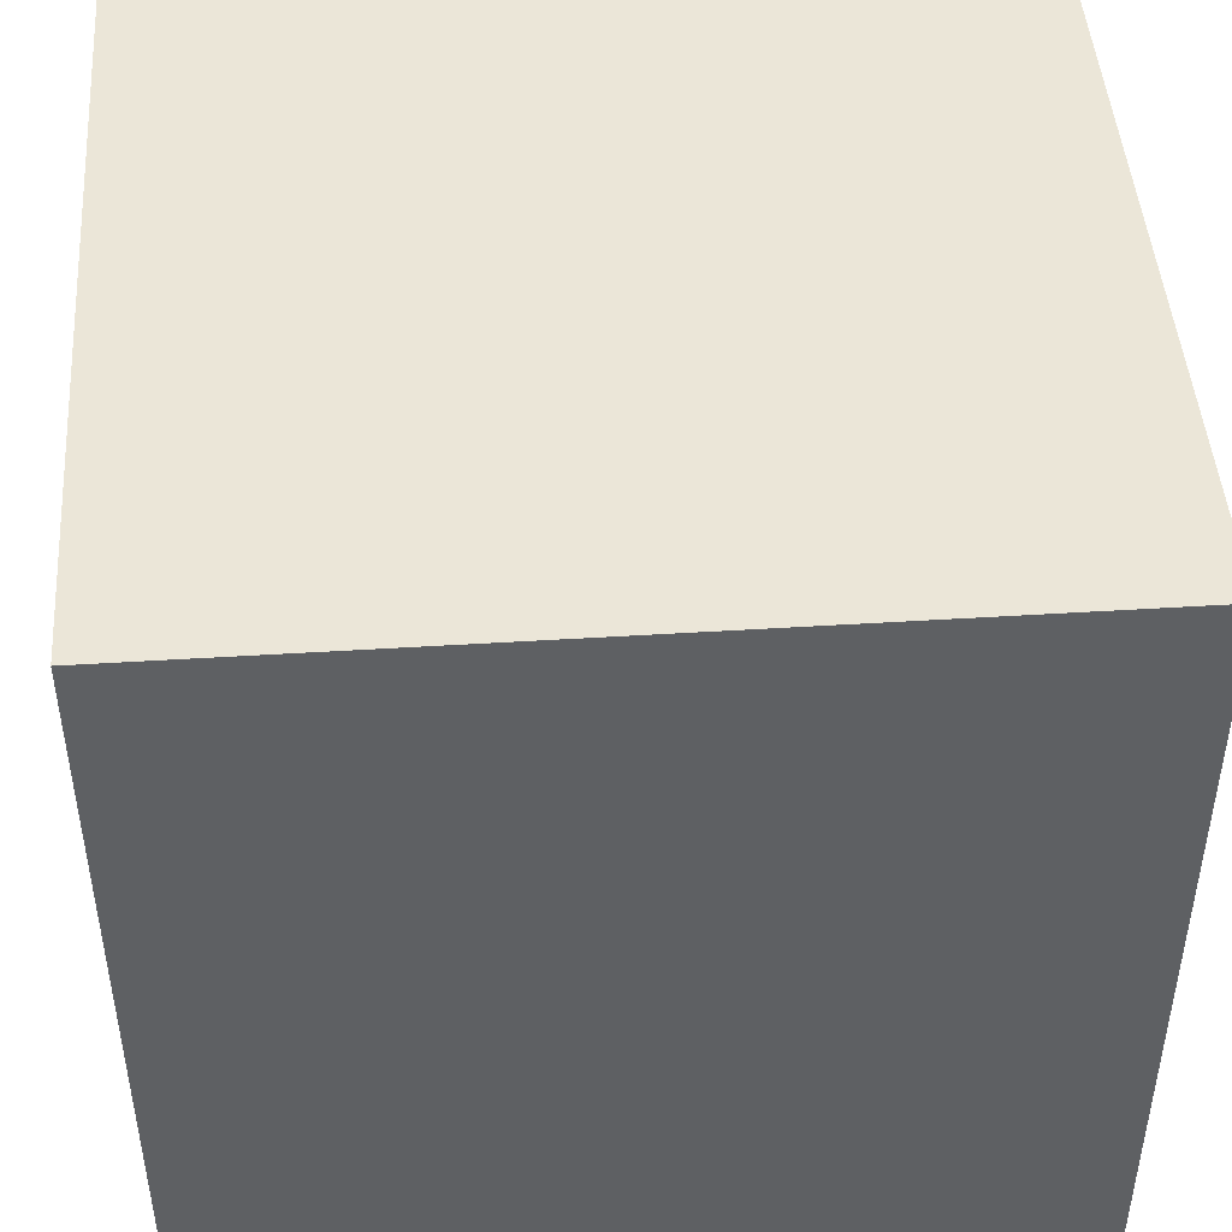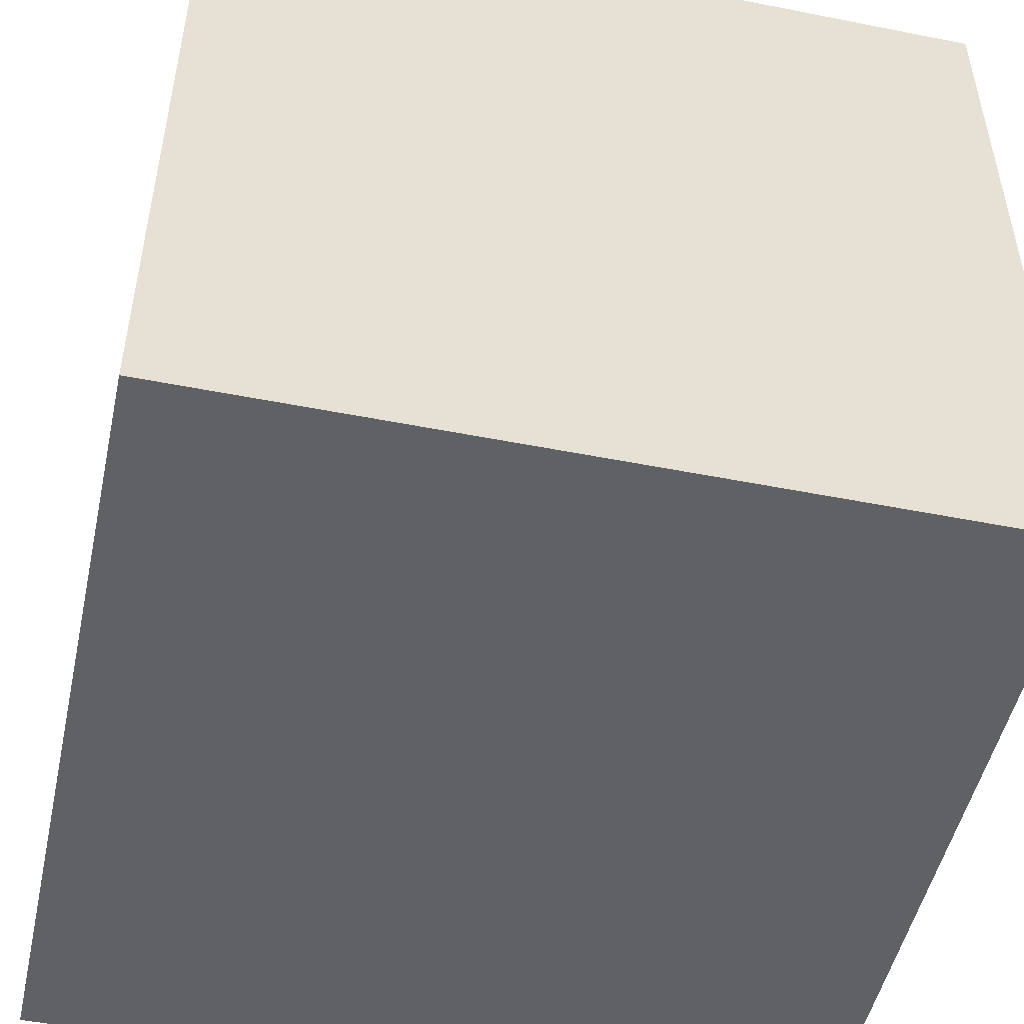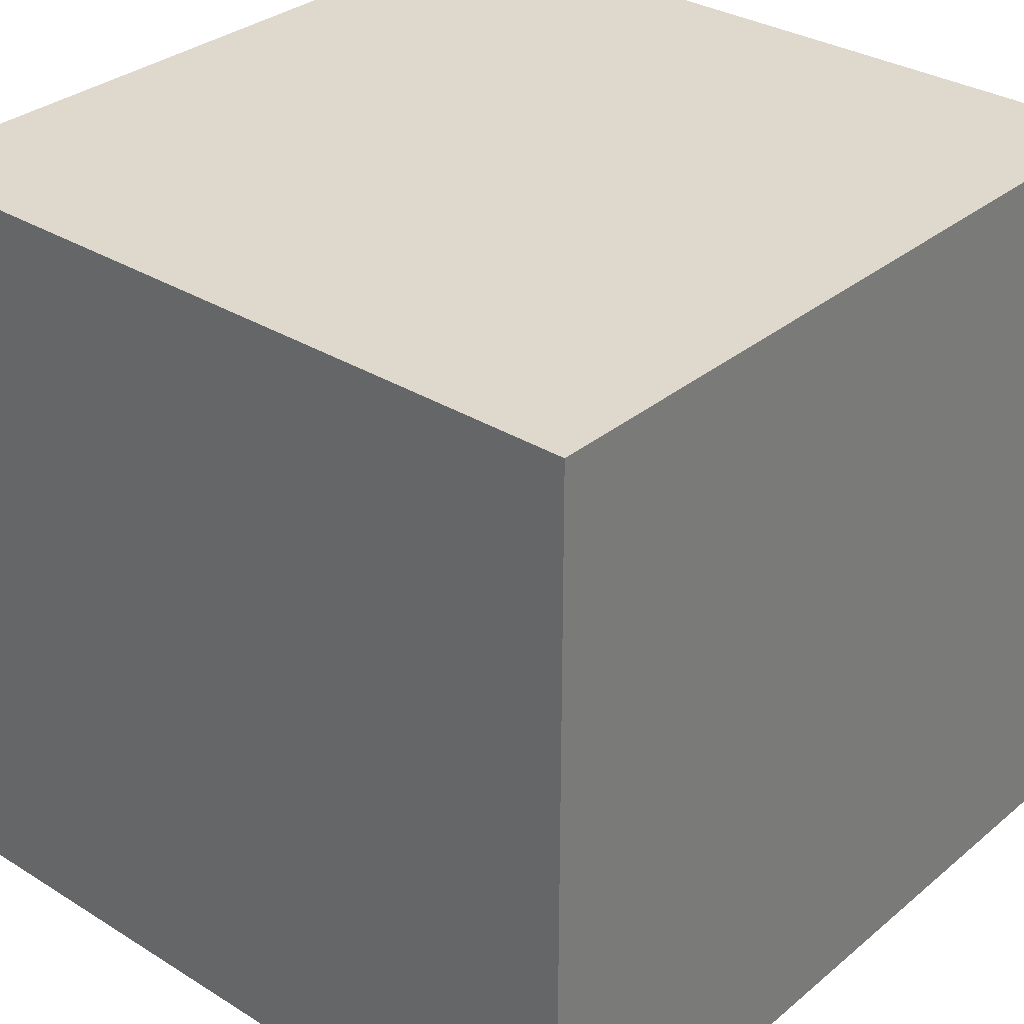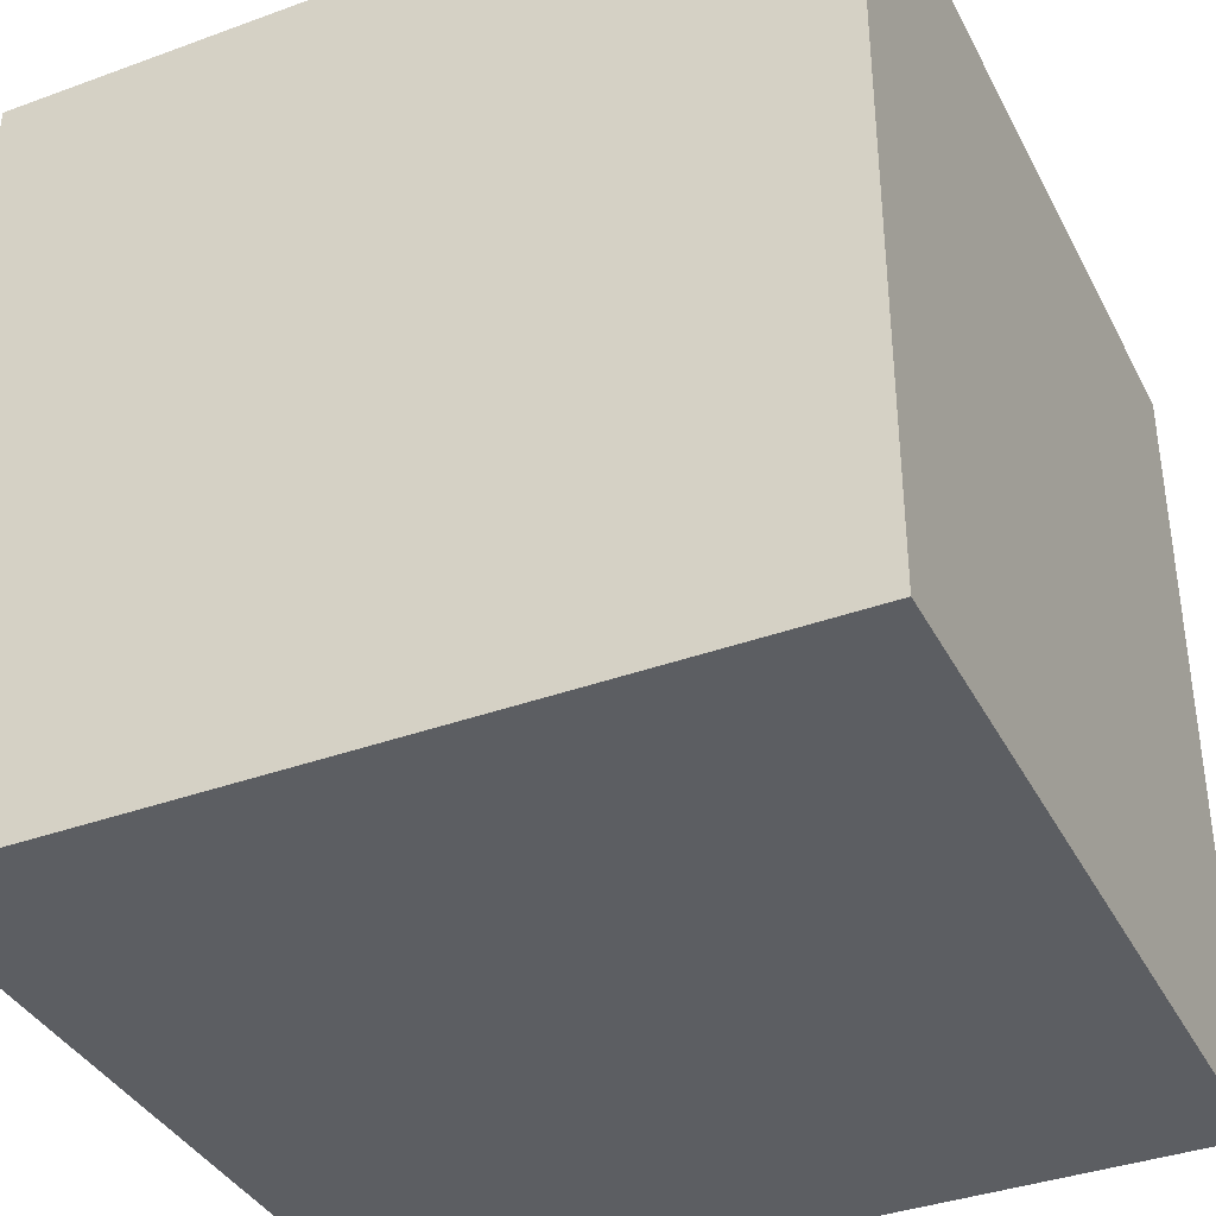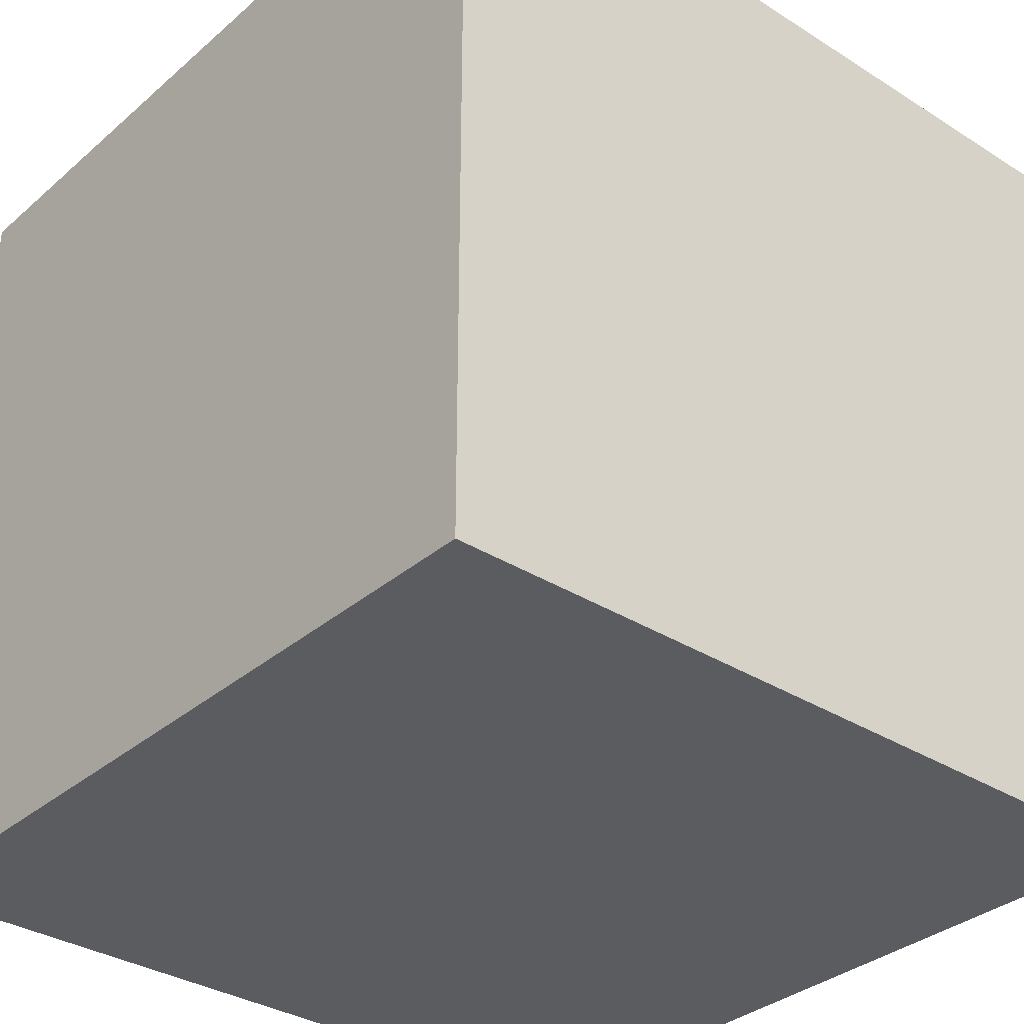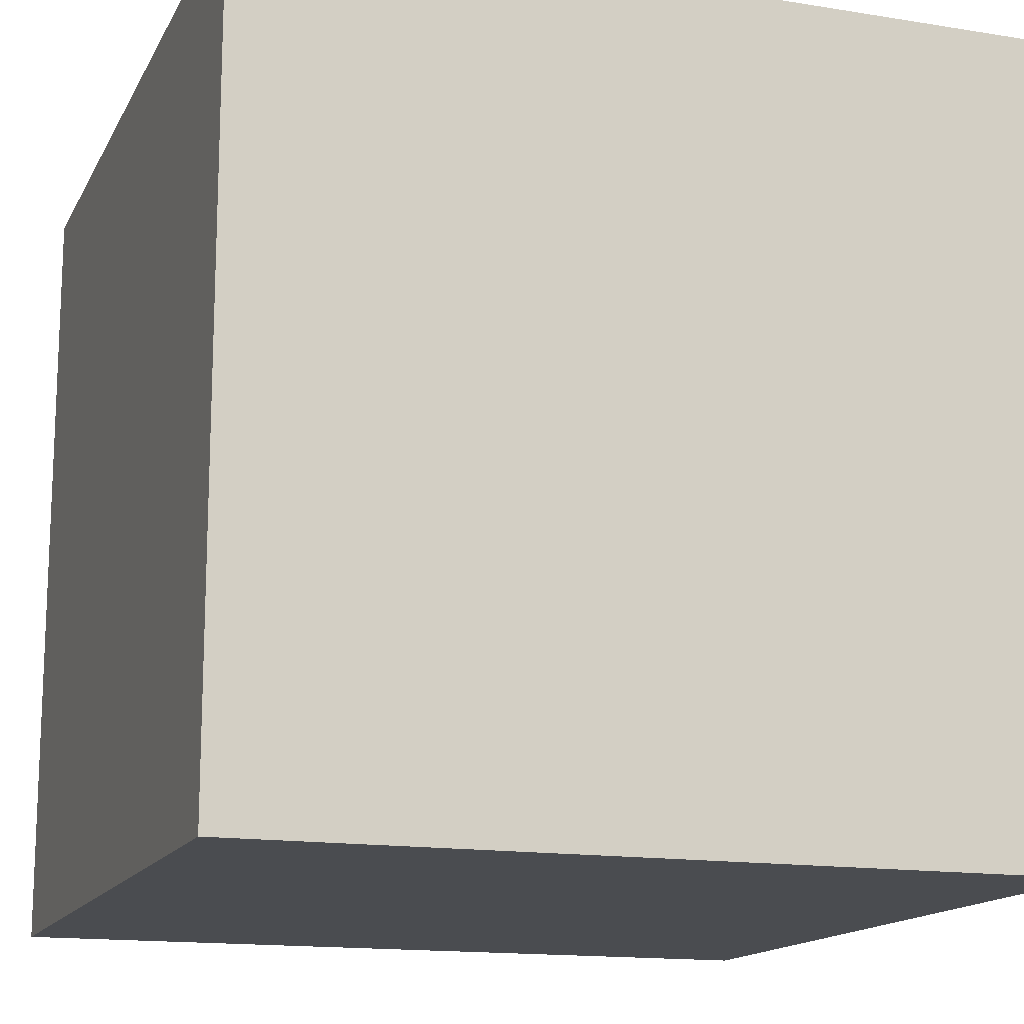
<metadata>
{"format":"obj","ext":"obj","renderer":"f3d","projection":"perspective","resolution":1024,"background":"white","views":[{"elev":46.3,"azim":175.9,"up":"+Z"},{"elev":-49.9,"azim":-102.3,"up":"+Z"},{"elev":32.0,"azim":131.0,"up":"+Z"},{"elev":-37.6,"azim":-155.0,"up":"+Y"},{"elev":-33.7,"azim":49.3,"up":"+Z"},{"elev":-15.0,"azim":160.8,"up":"+Y"}]}
</metadata>
<code>
v -1 -1 1
v 1 -1 1
v 1 1 1
v -1 1 1
v -1 -1 -1
v 1 -1 -1
v 1 1 -1
v -1 1 -1
f 1 2 3
f 3 4 1
f 2 6 7
f 7 3 2
f 8 7 6
f 6 5 8
f 5 1 4
f 4 8 5
f 5 6 2
f 2 1 5
f 4 3 7
f 7 8 4

</code>
